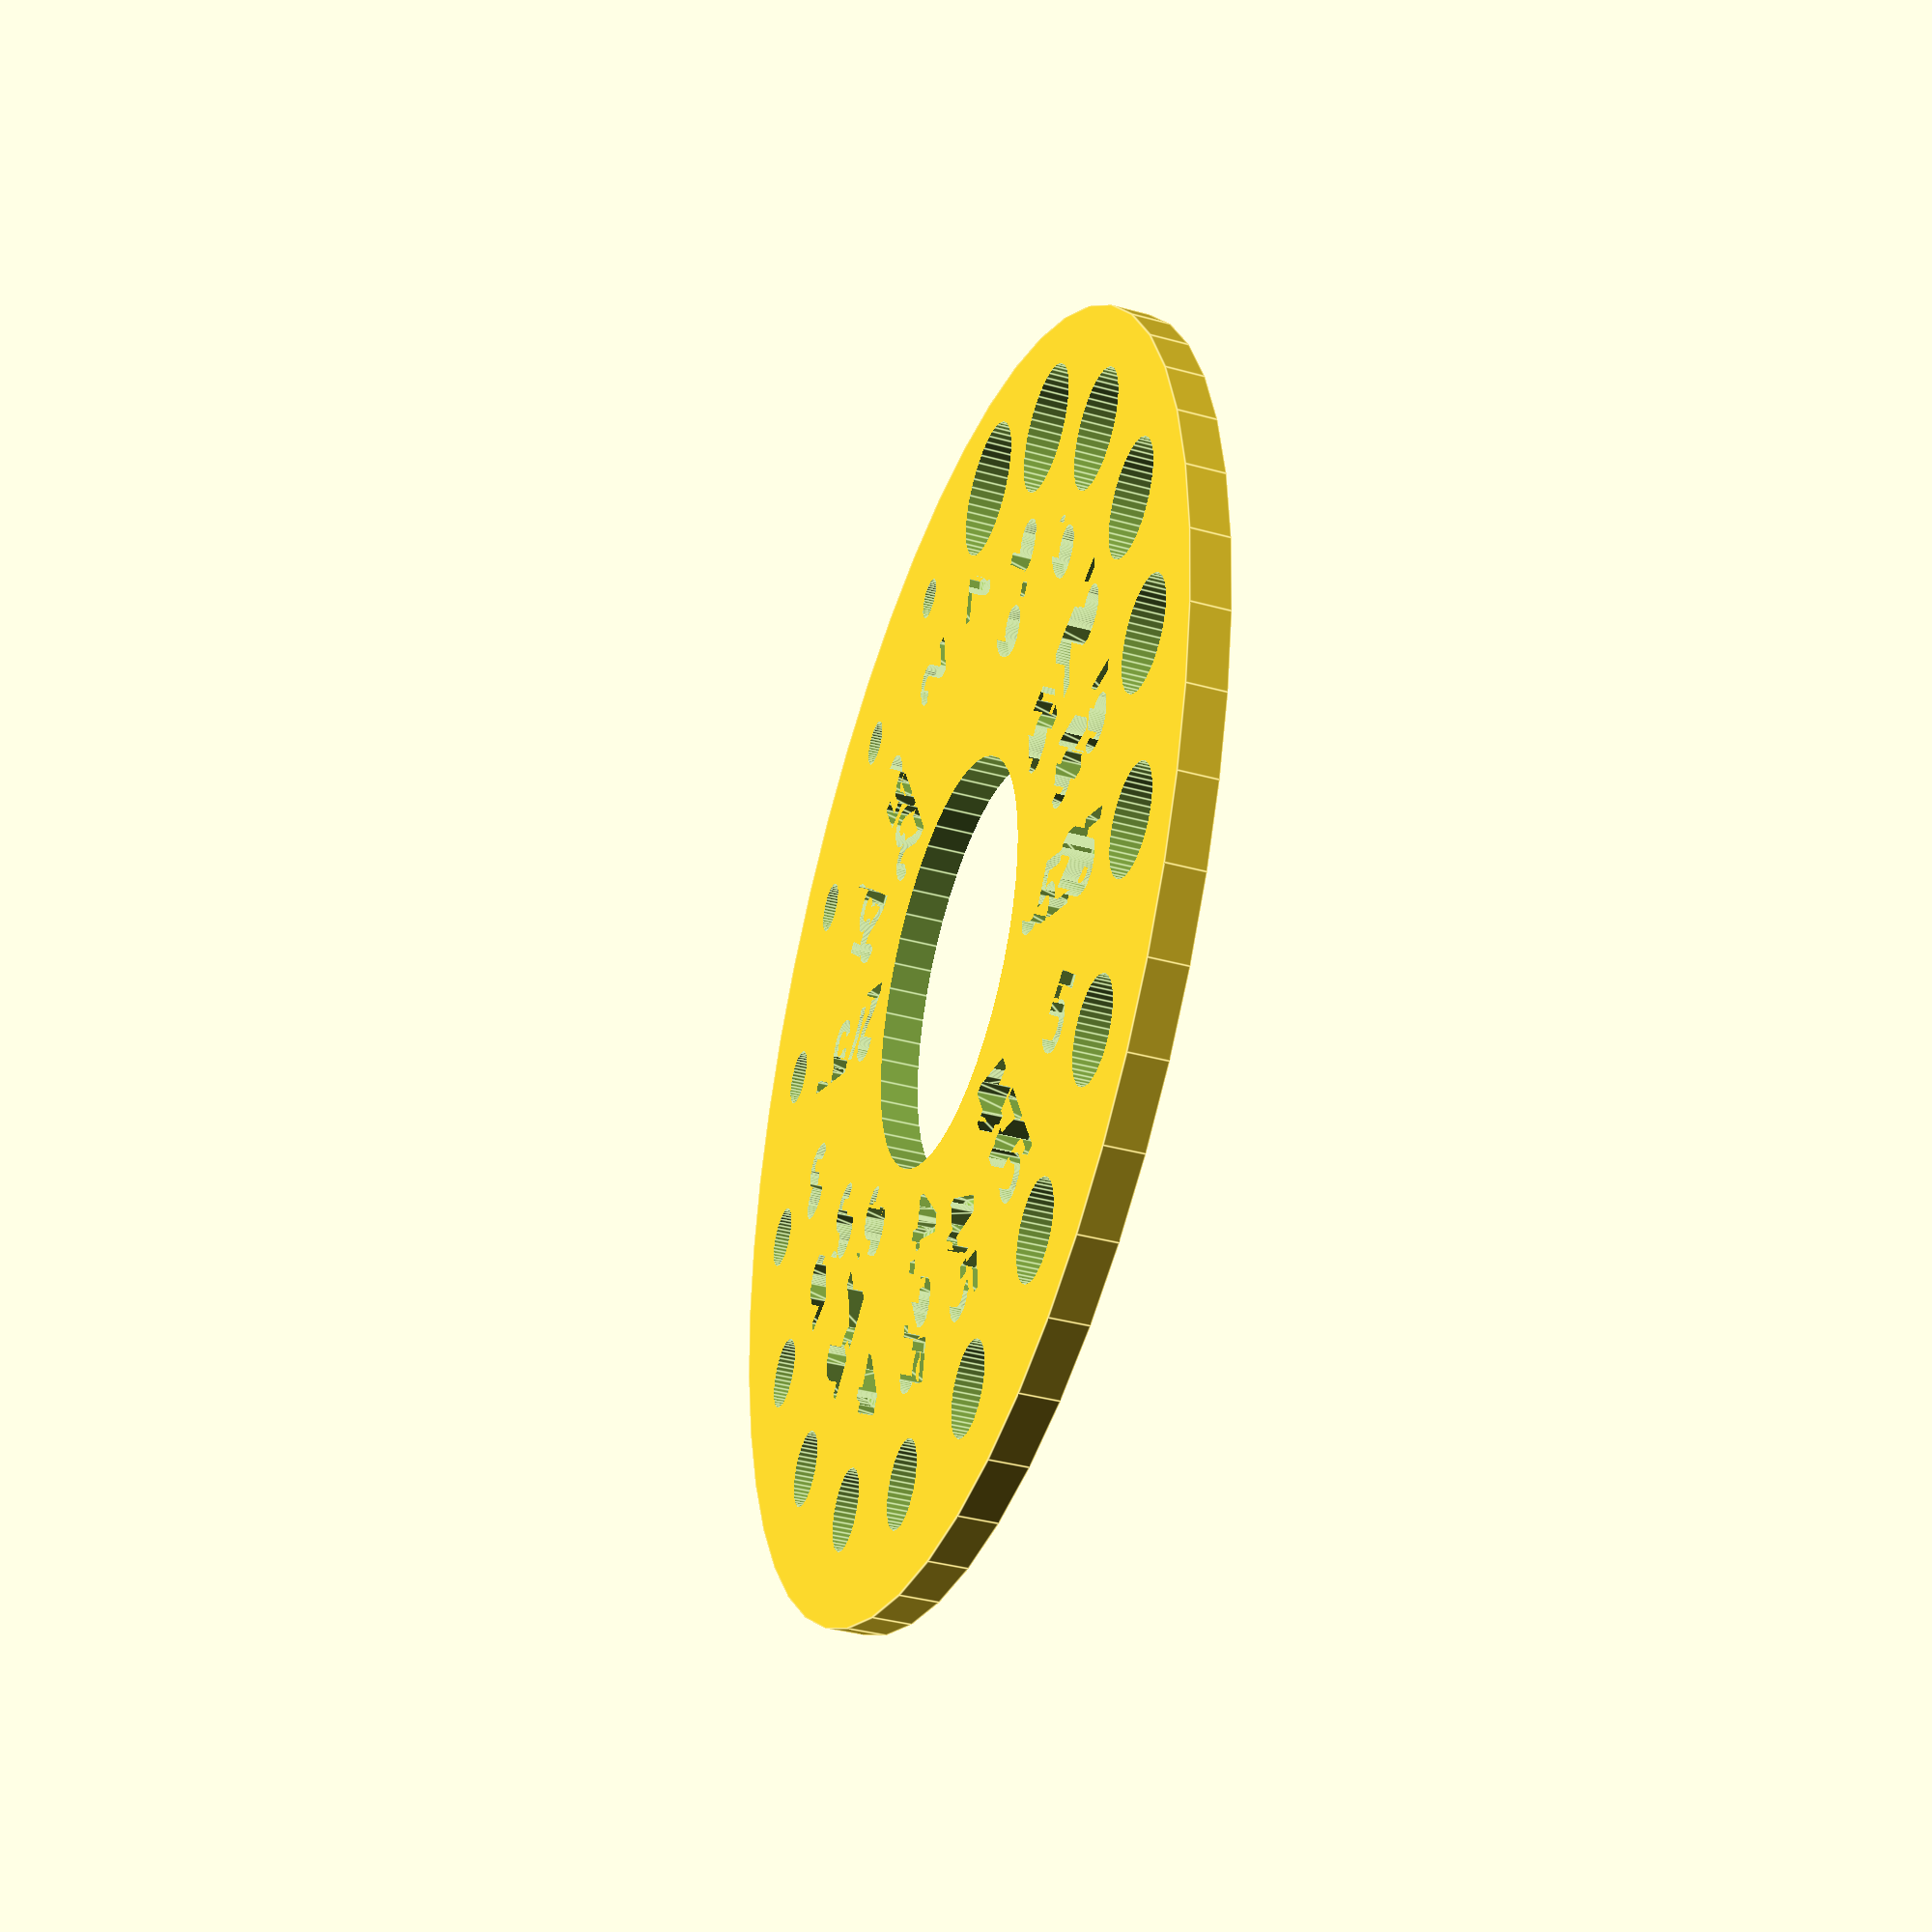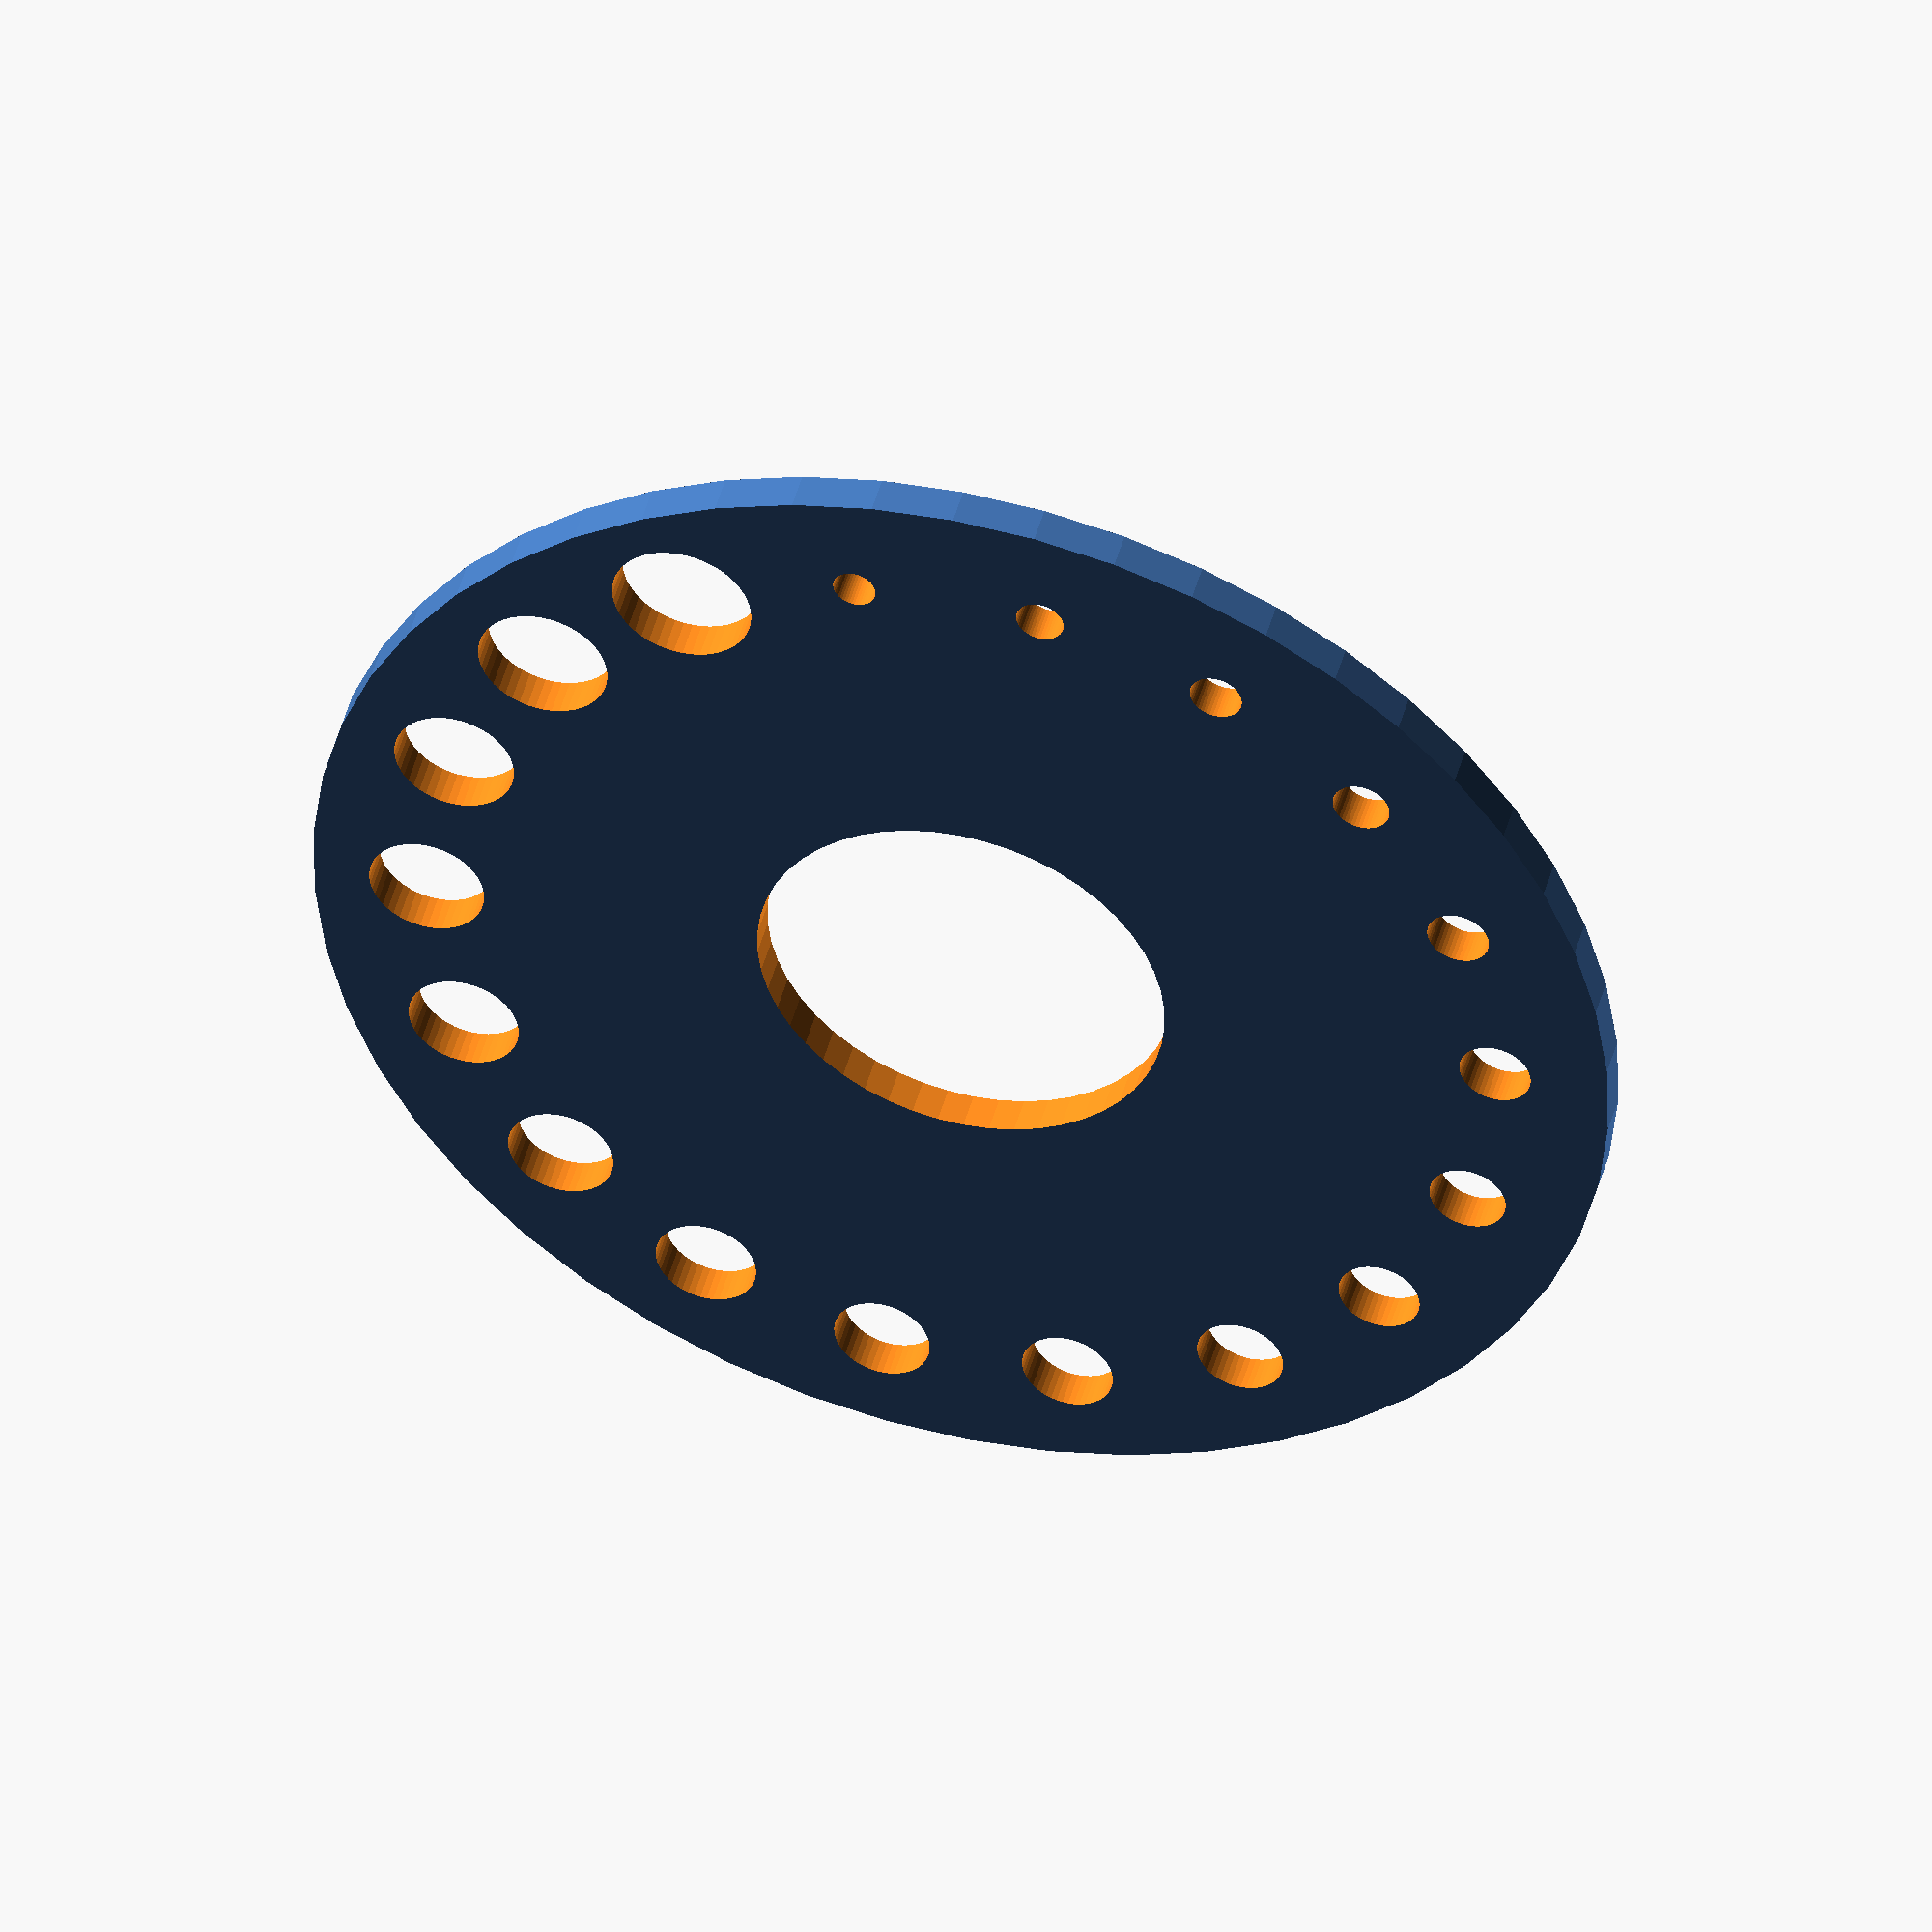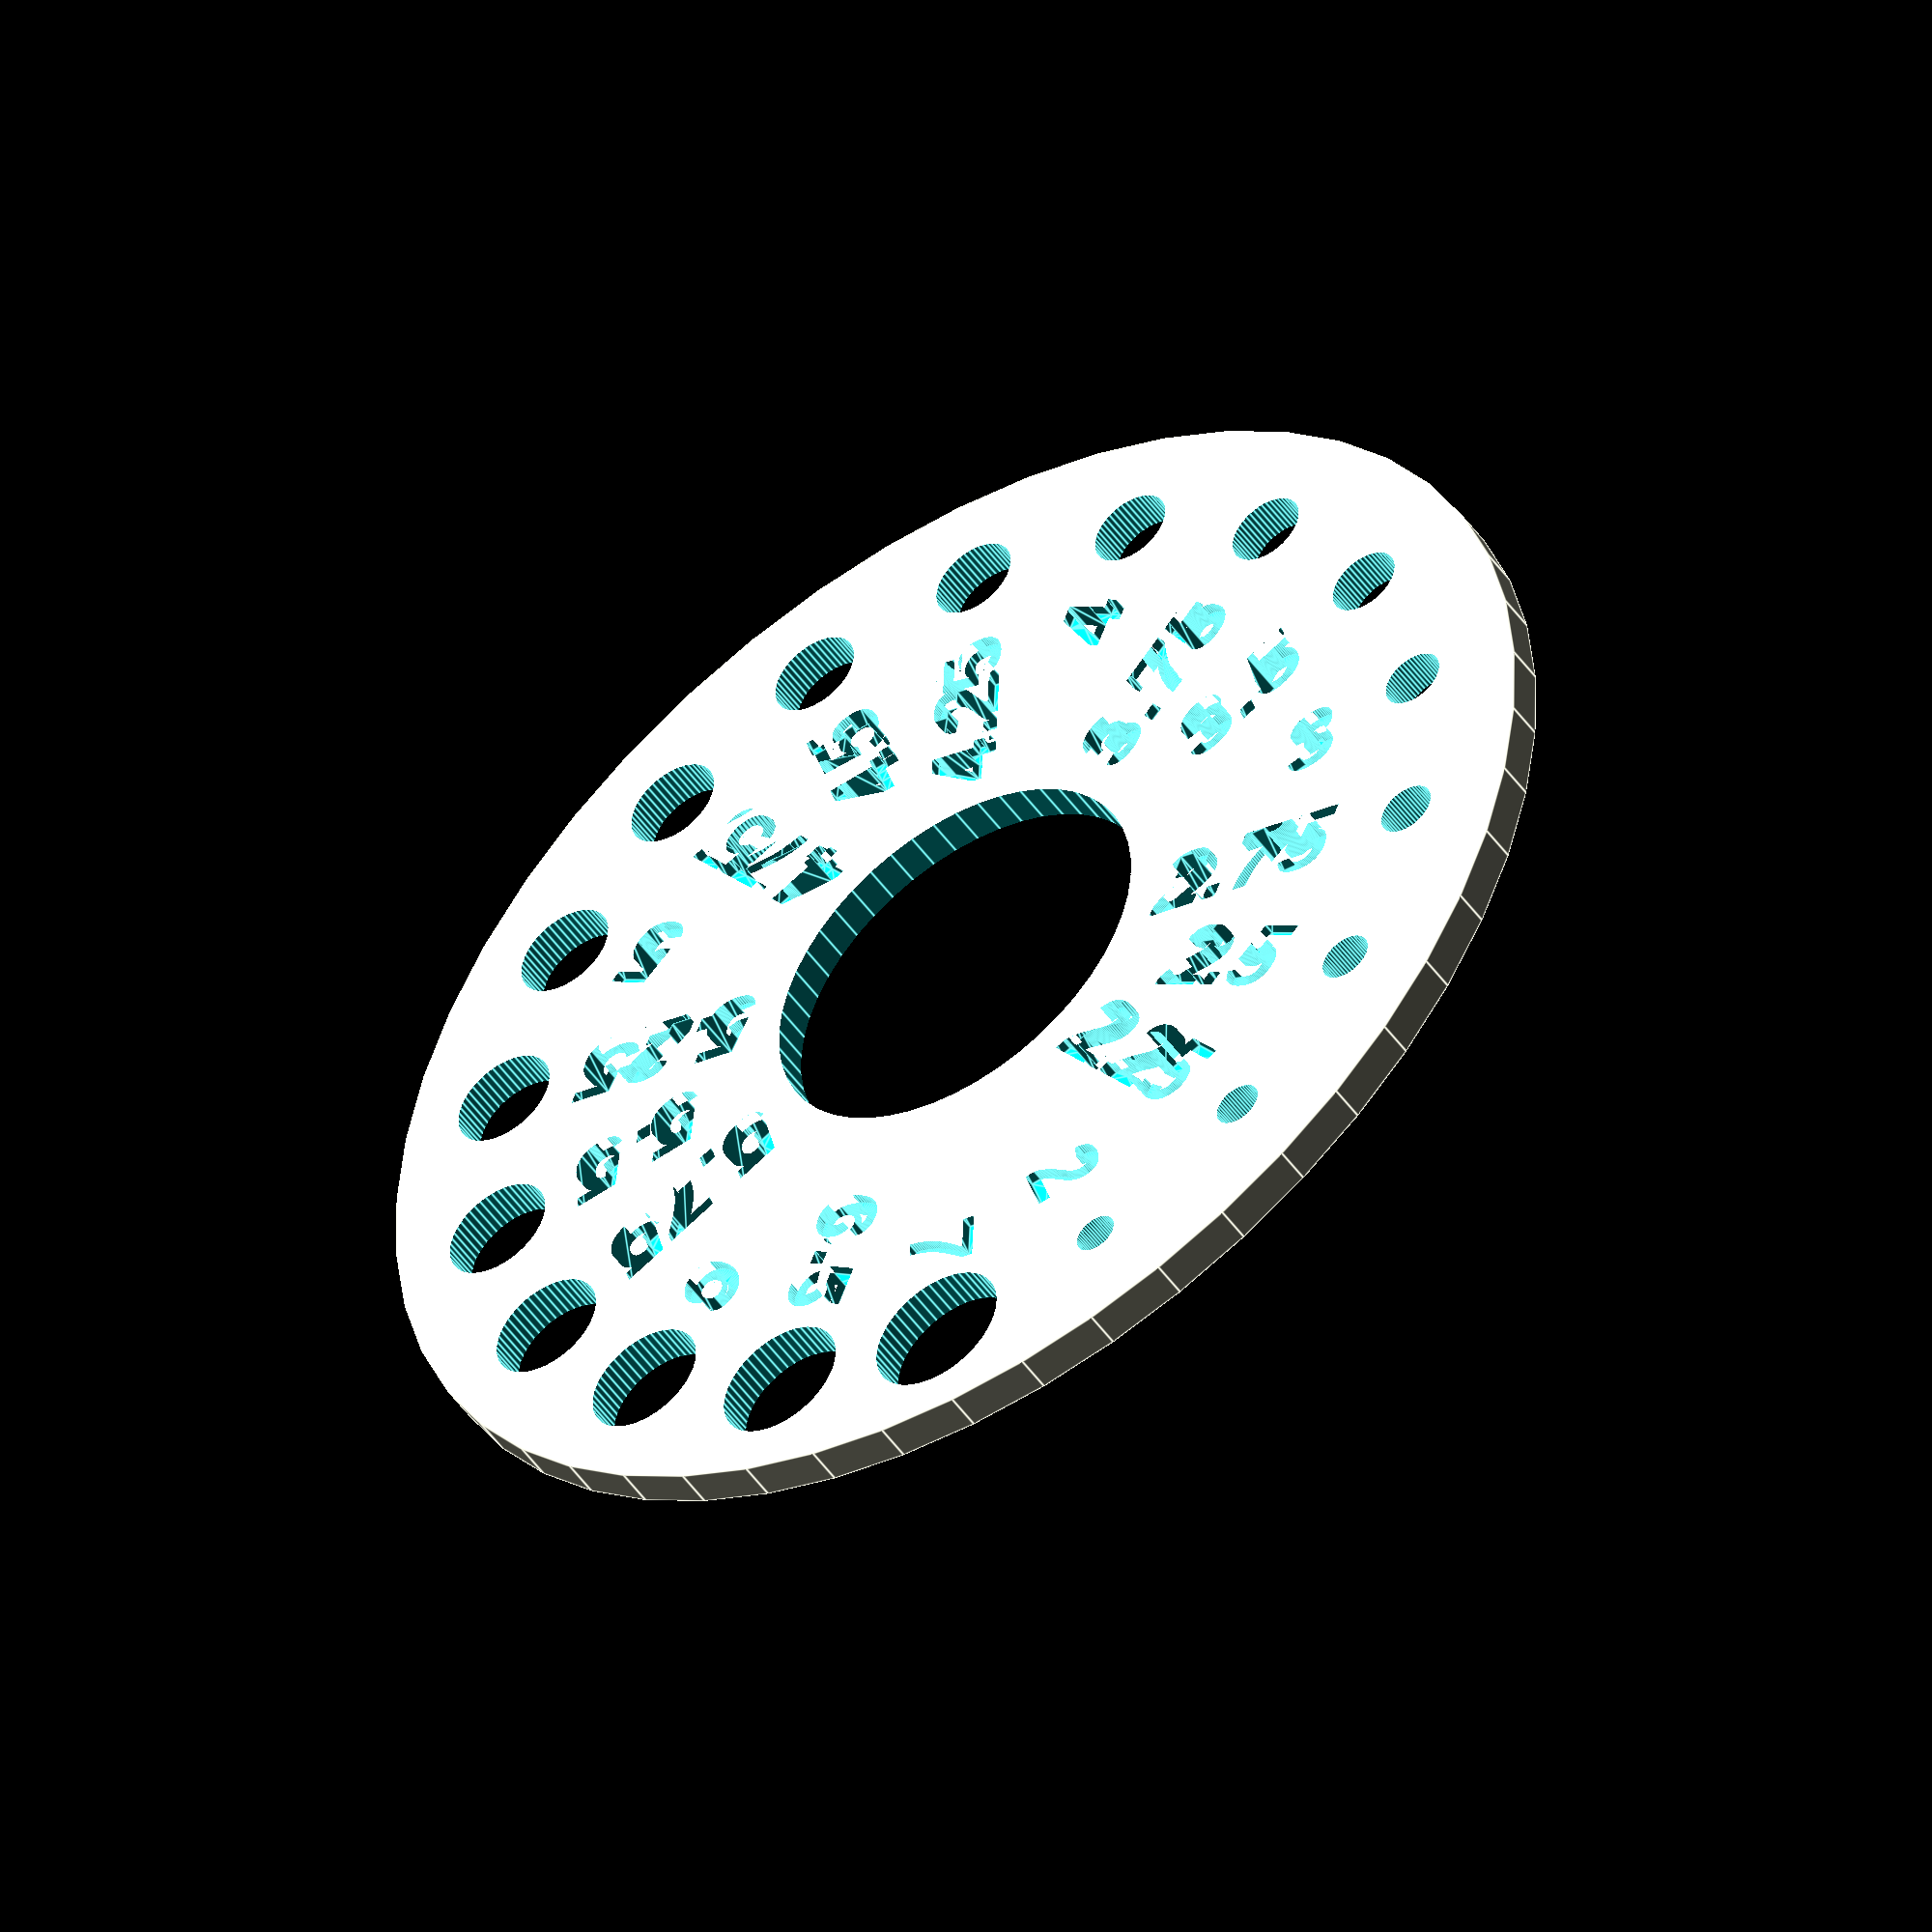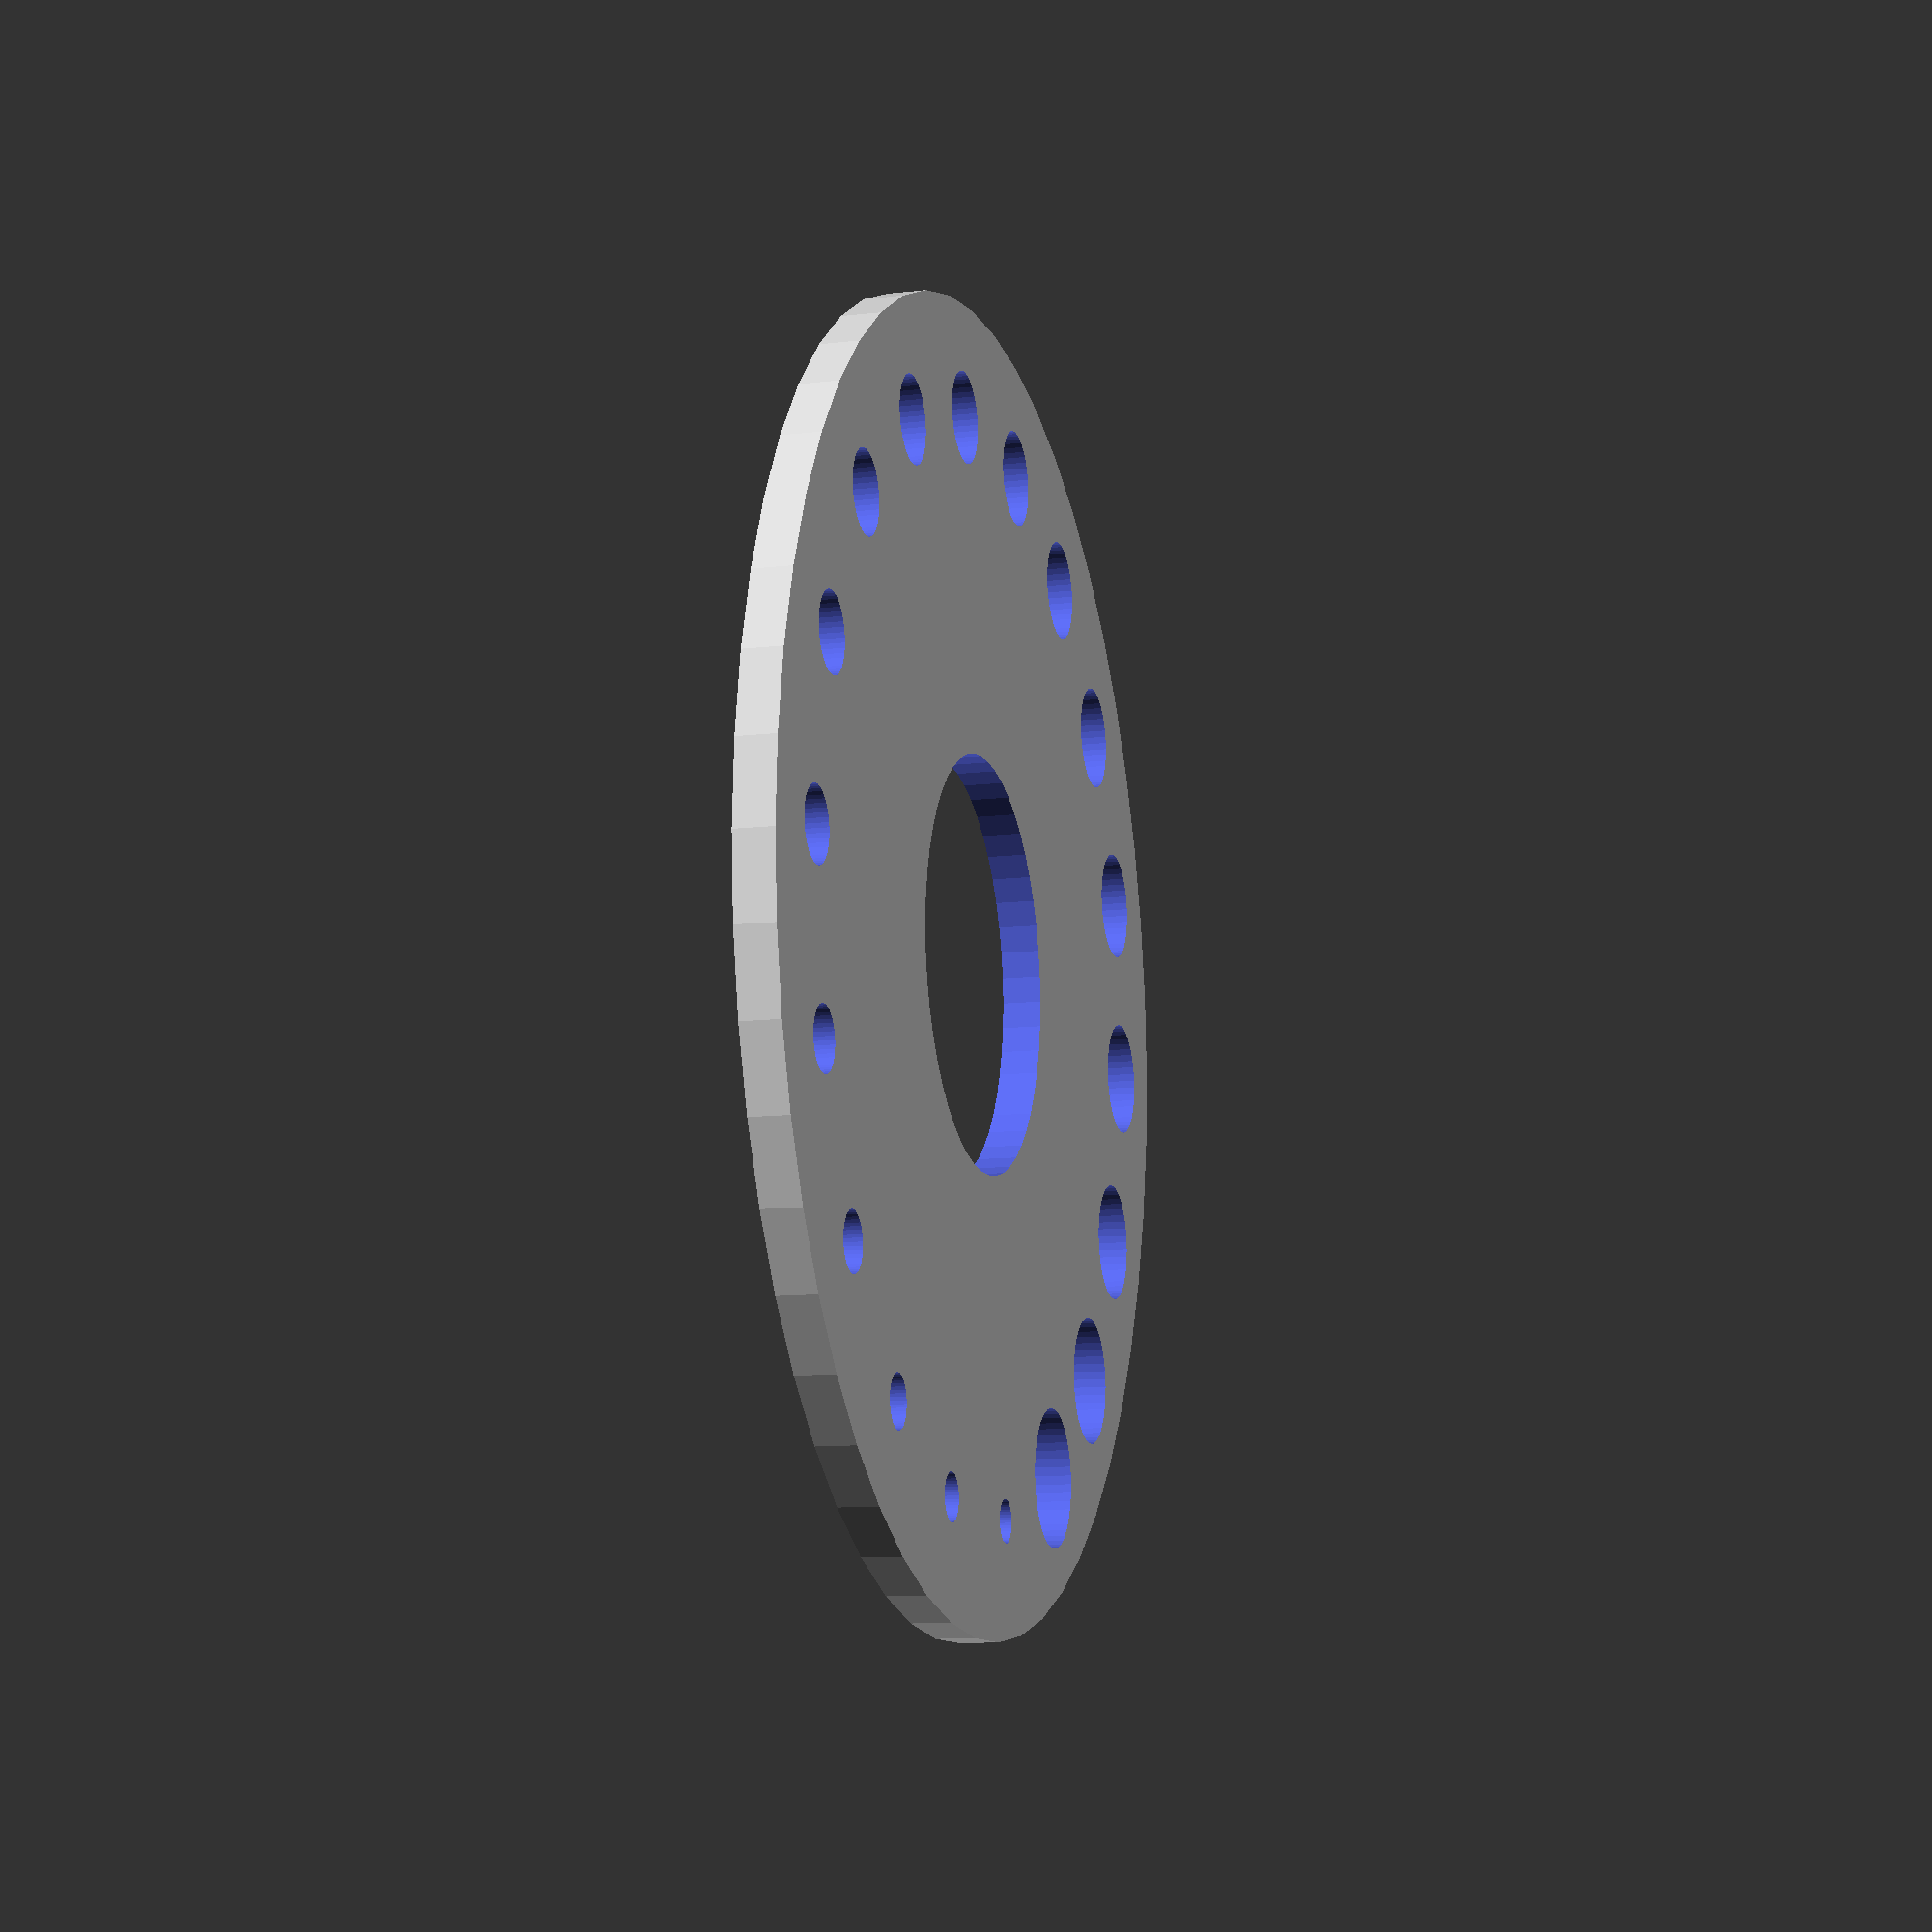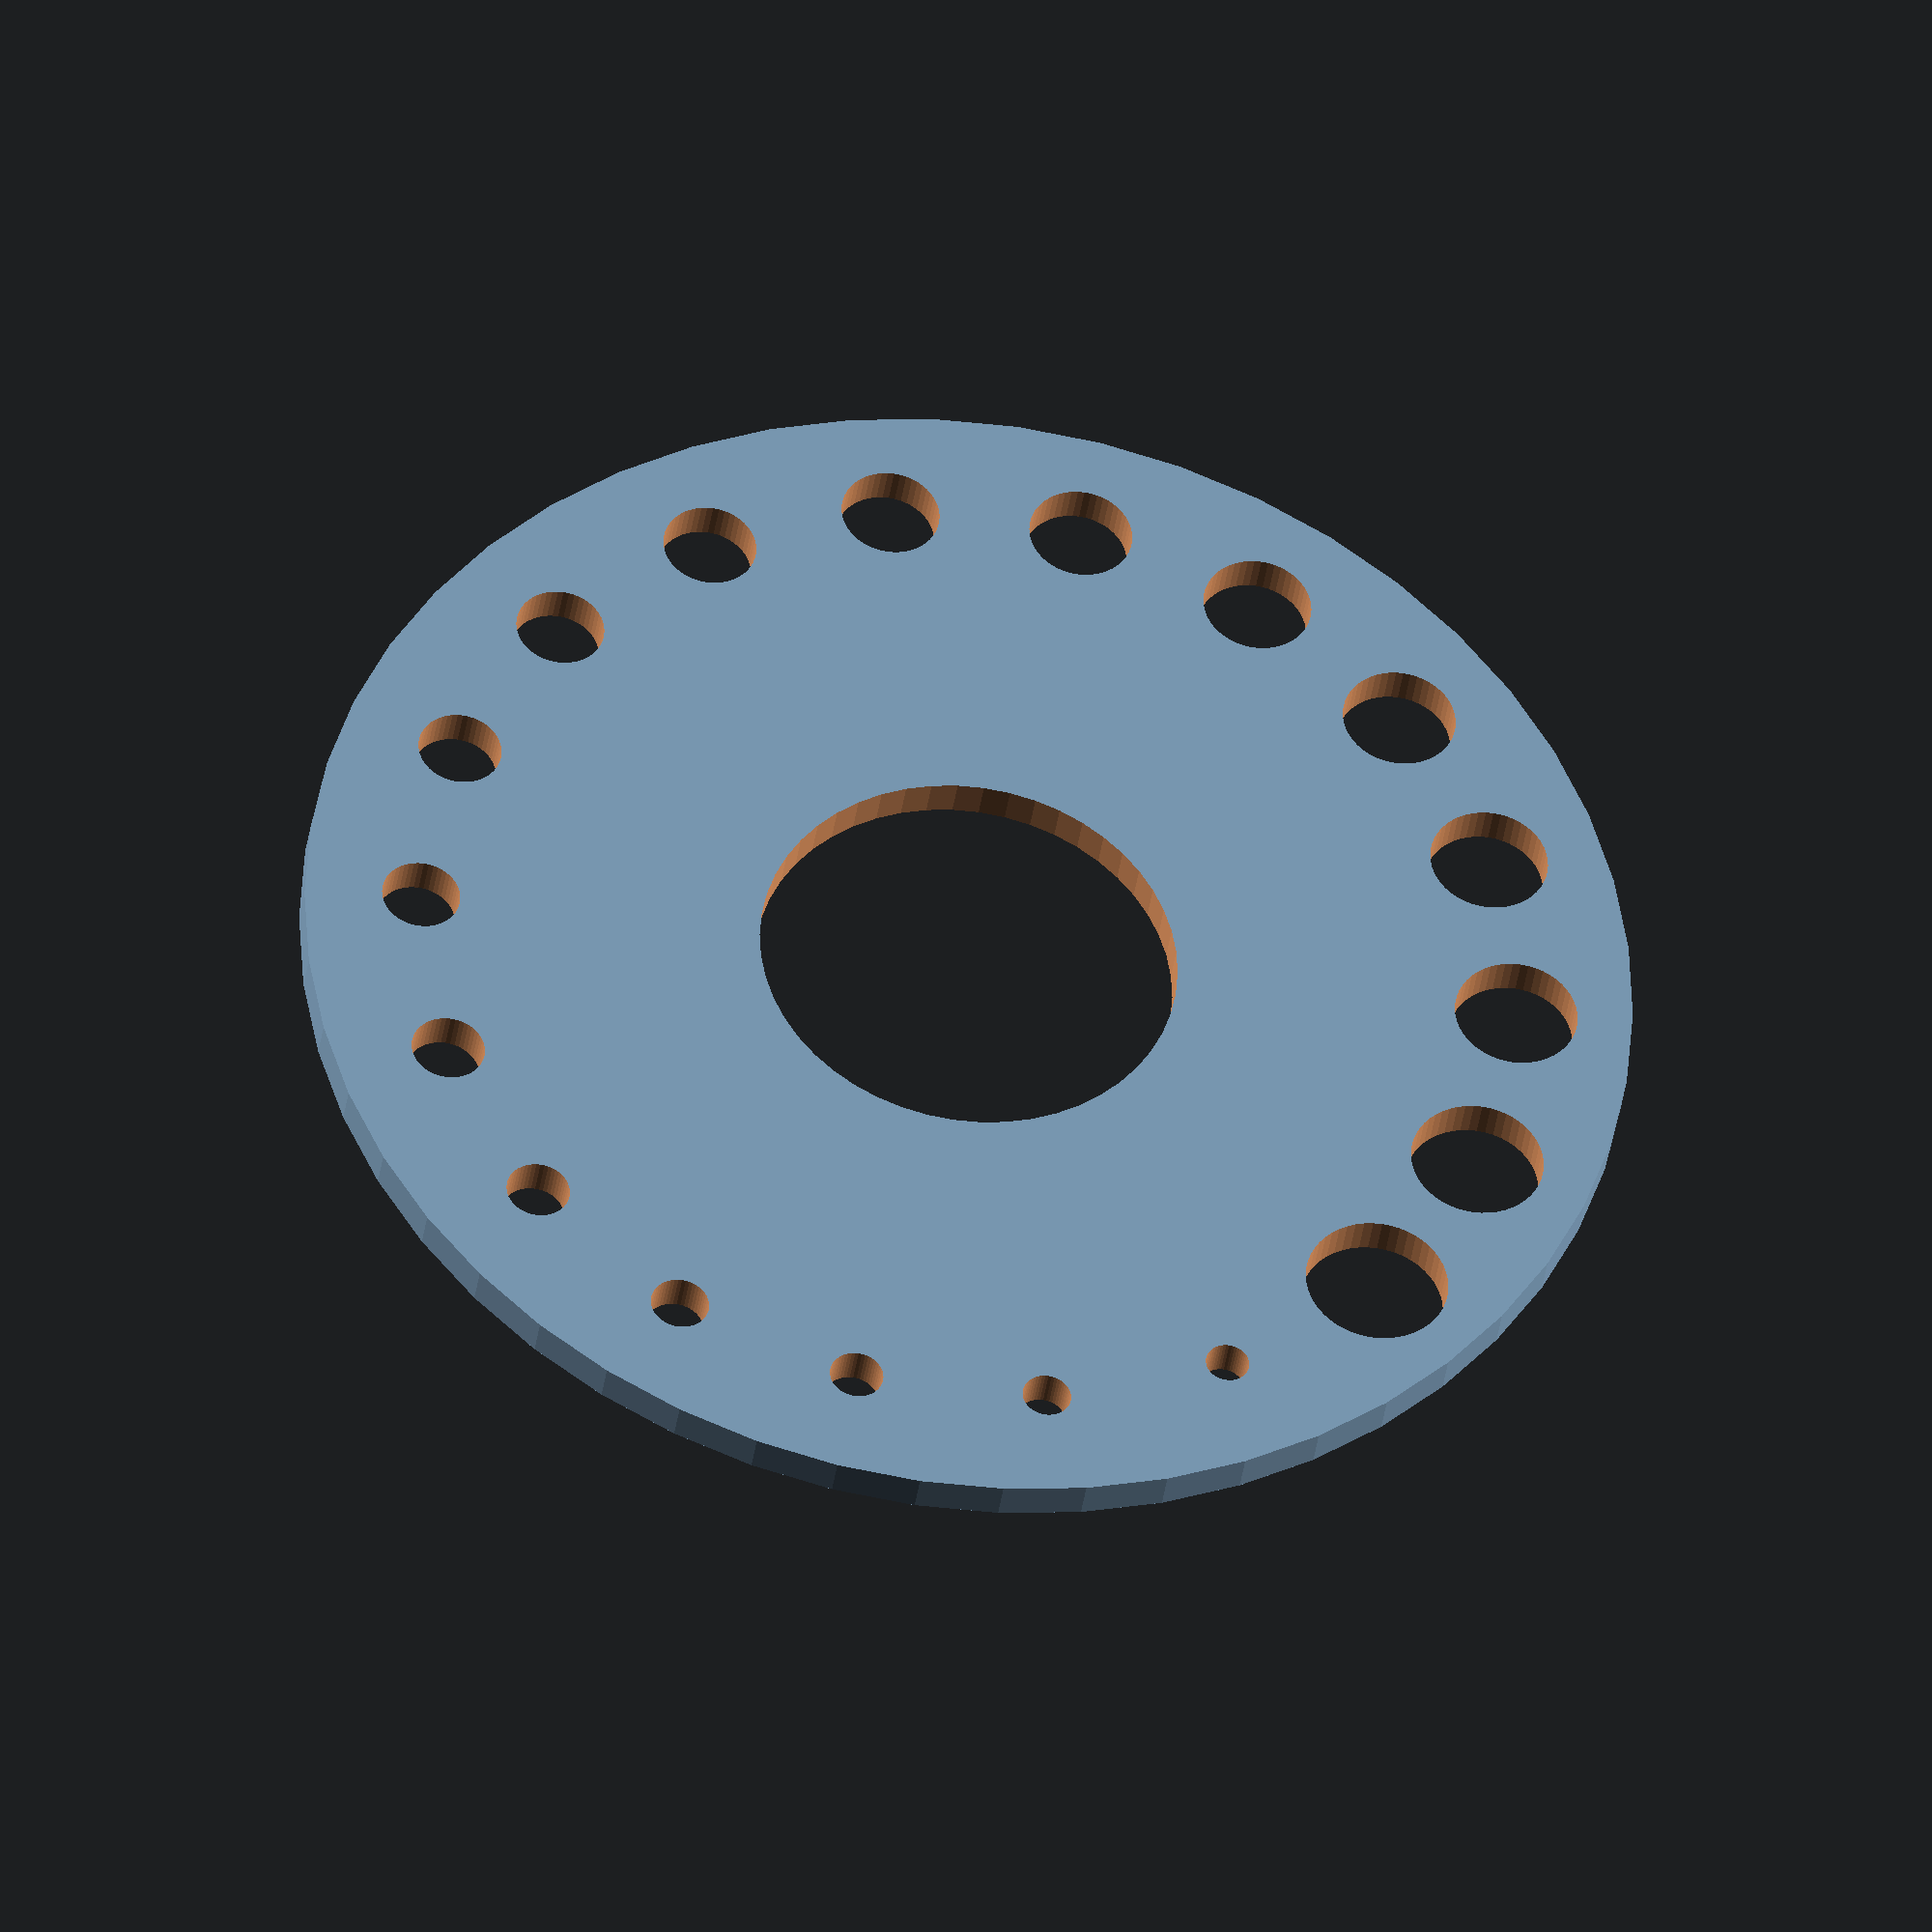
<openscad>
        

// A selection of large knitting needles
//needles = [5, 5.25, 5.5, 5.75, 6, 6.5, 7, 8, 9, 10, 12.5, 14, 15.5, 19, 25];

// A selection of midsized knitting needles
needles = [2, 2.25, 2.5, 2.75, 3, 3.5, 3.75, 4, 4.25, 4.5, 4.75, 5, 5.25, 5.5, 5.75, 6, 6.5, 7];

// A selection of small knitting needles
//needles = [1, 1.125, 1.25, 1.5, 1.625, 1.75, 2, 2.25, 2.5, 2.75, 3, 3.5, 3.75, 4, 4.25, 4.5, 4.75, 5];

// Added to the hole radii to make the needles fit in the printed gauge
additional_hole_radius = 0.1; 

// The thickness of the gauge disc
thickness = 2;

// Font size
text_size = 4;


count = len(needles);
min_dist = (needles[count-1] + needles[count-2])/2 + 3;
k1 = (min_dist/2);
a = 360/count/2;
rr = k1 / tan(a);
r_t = rr - needles[count-1]/2-1.2;
disc_r = rr + min_dist/2 + 1;
center_hole_r = r_t - text_size*3.1;

$fn=50;

module label(x,y, s, ang) {
    translate([x, y, thickness-0.6])
        linear_extrude(height=3)
            rotate(-ang + 90) text(s, size = text_size, valign="center", halign="right", font="Liberation Sans:style=Bold Italic");   
}


difference() 
{
    difference() {
        cylinder(thickness, disc_r, disc_r);
        translate([0,0,-1]) cylinder(thickness+4, center_hole_r, center_hole_r);  
    }
    
    for (i=[0:len(needles)-1]) {
        r = needles[i] / 2 + additional_hole_radius;
        angle = -i * 360 / len(needles);
        x = sin(angle) * rr;
        y = cos(angle) * rr;
        x_t1 = sin(angle) * r_t;
        y_t1 = cos(angle) * r_t;
        translate([x,y,thickness/2]) cylinder(thickness+2, r, r, center=true);
        label(x_t1, y_t1, str(needles[i]), angle);
    }

}


</openscad>
<views>
elev=218.6 azim=173.5 roll=109.1 proj=p view=edges
elev=313.1 azim=11.5 roll=194.9 proj=o view=solid
elev=48.5 azim=162.3 roll=33.4 proj=o view=edges
elev=191.2 azim=7.6 roll=74.0 proj=p view=wireframe
elev=217.4 azim=28.2 roll=7.8 proj=o view=solid
</views>
